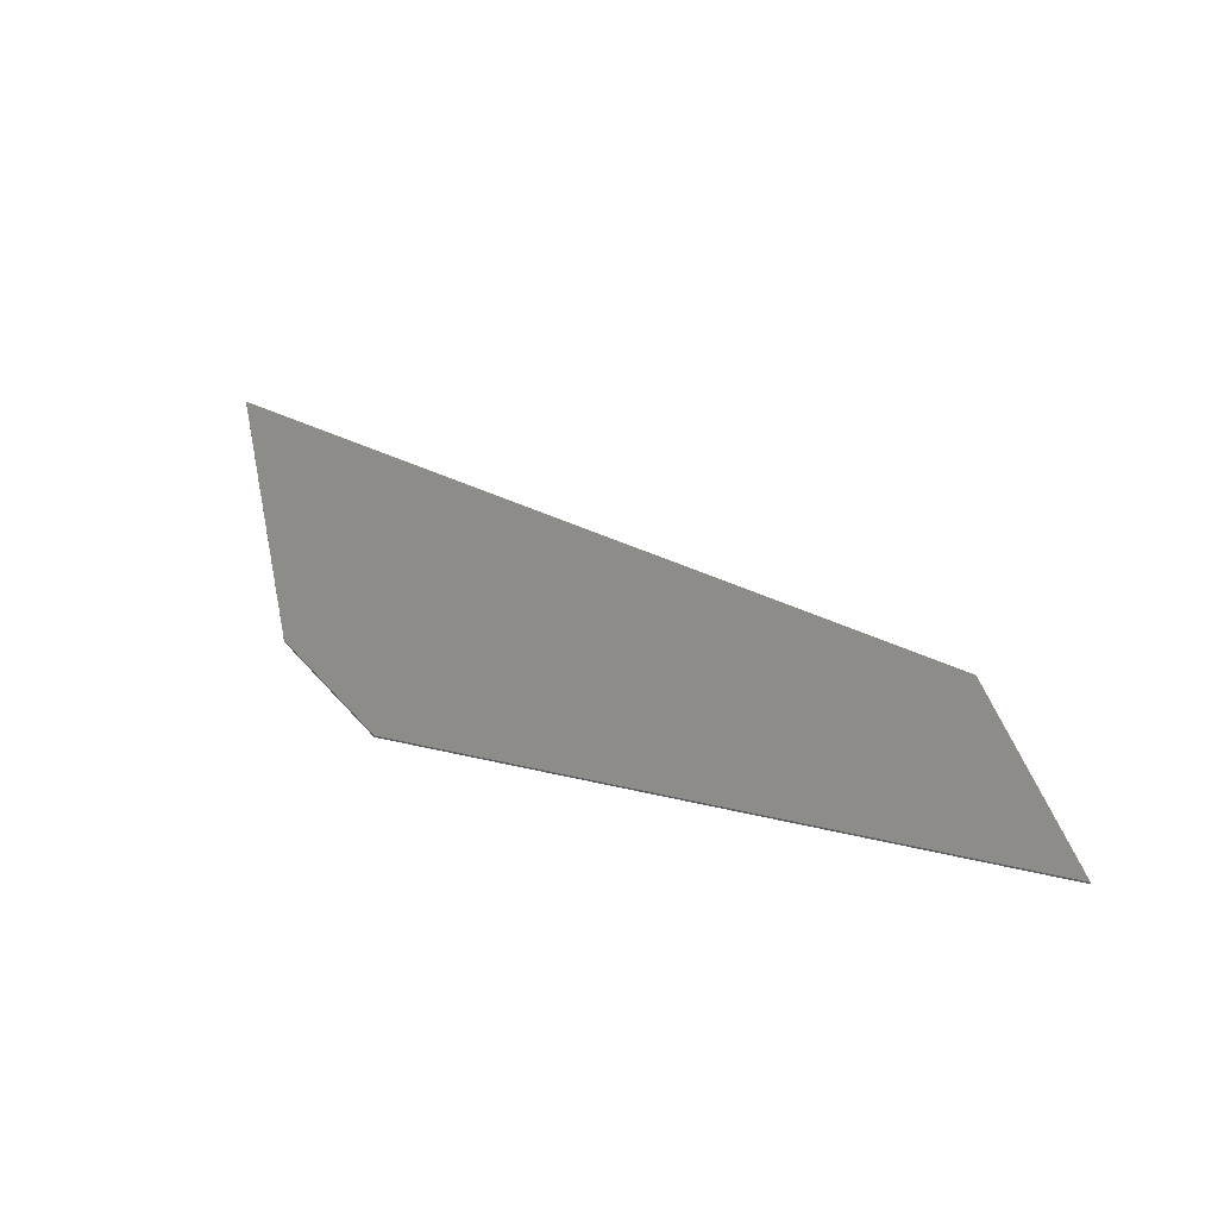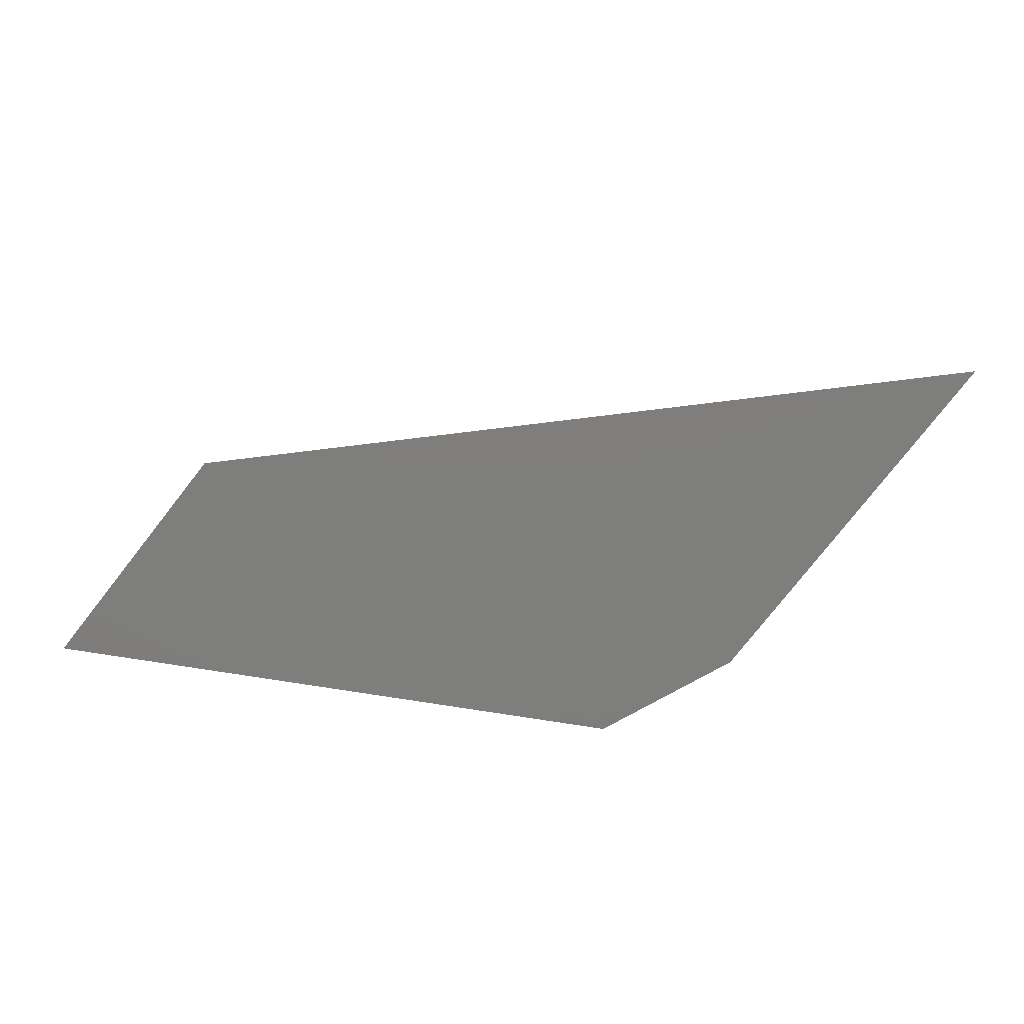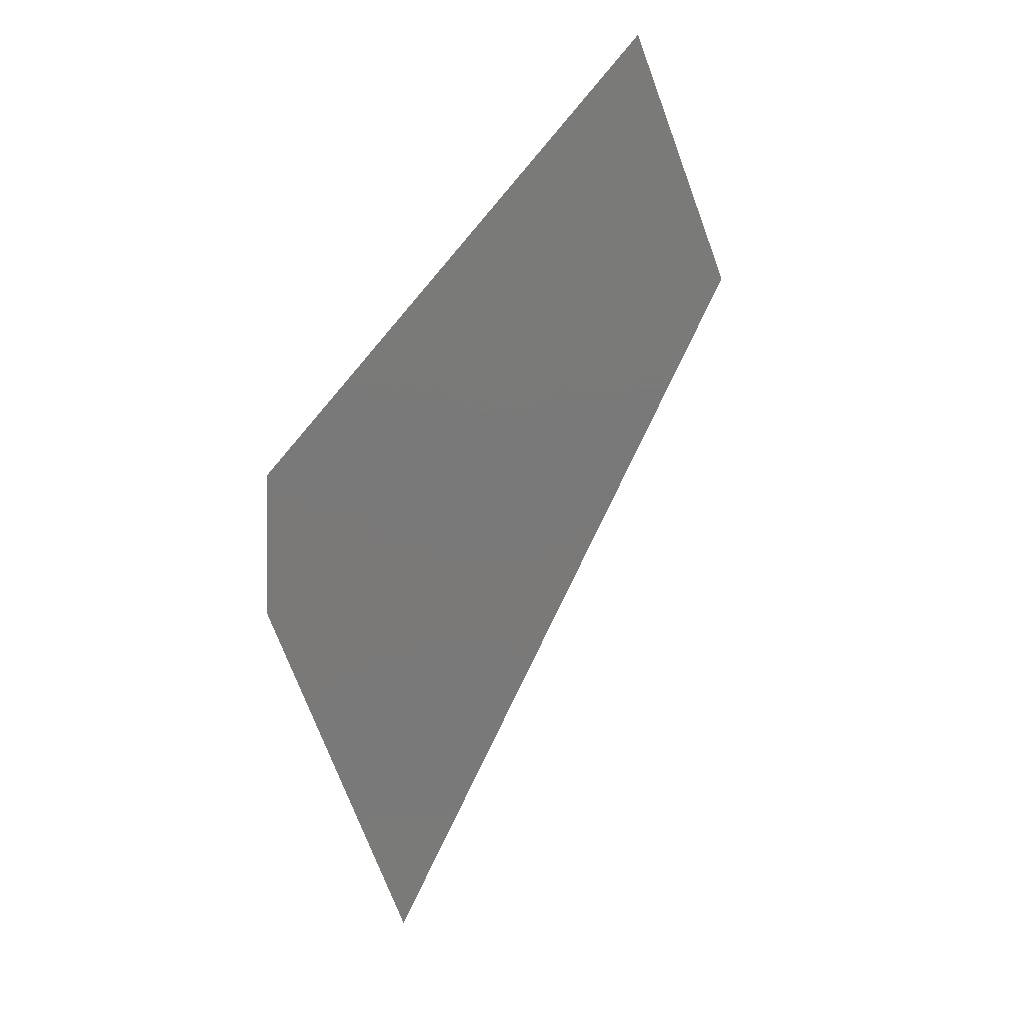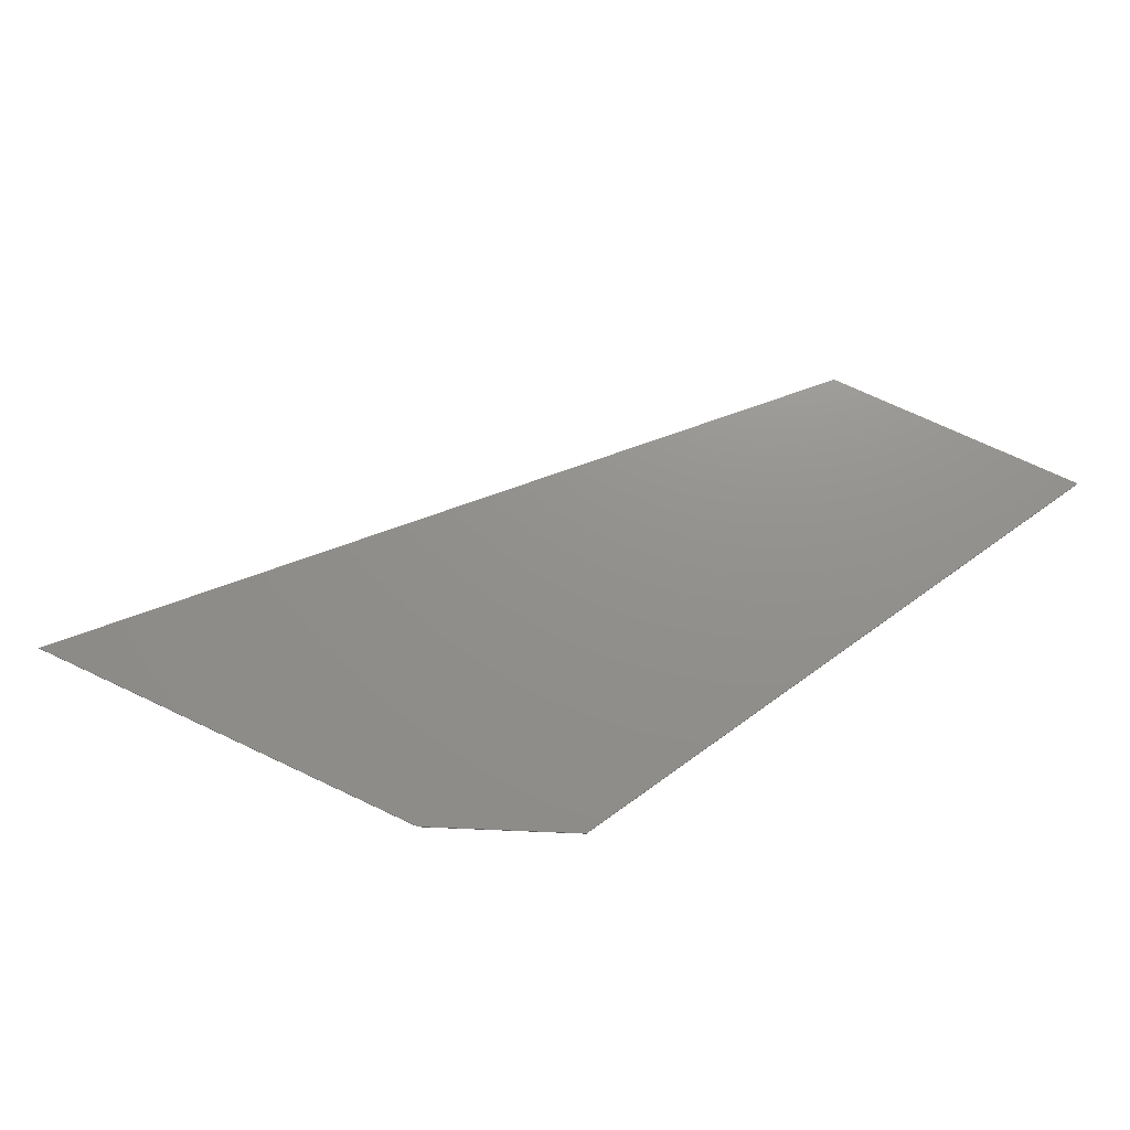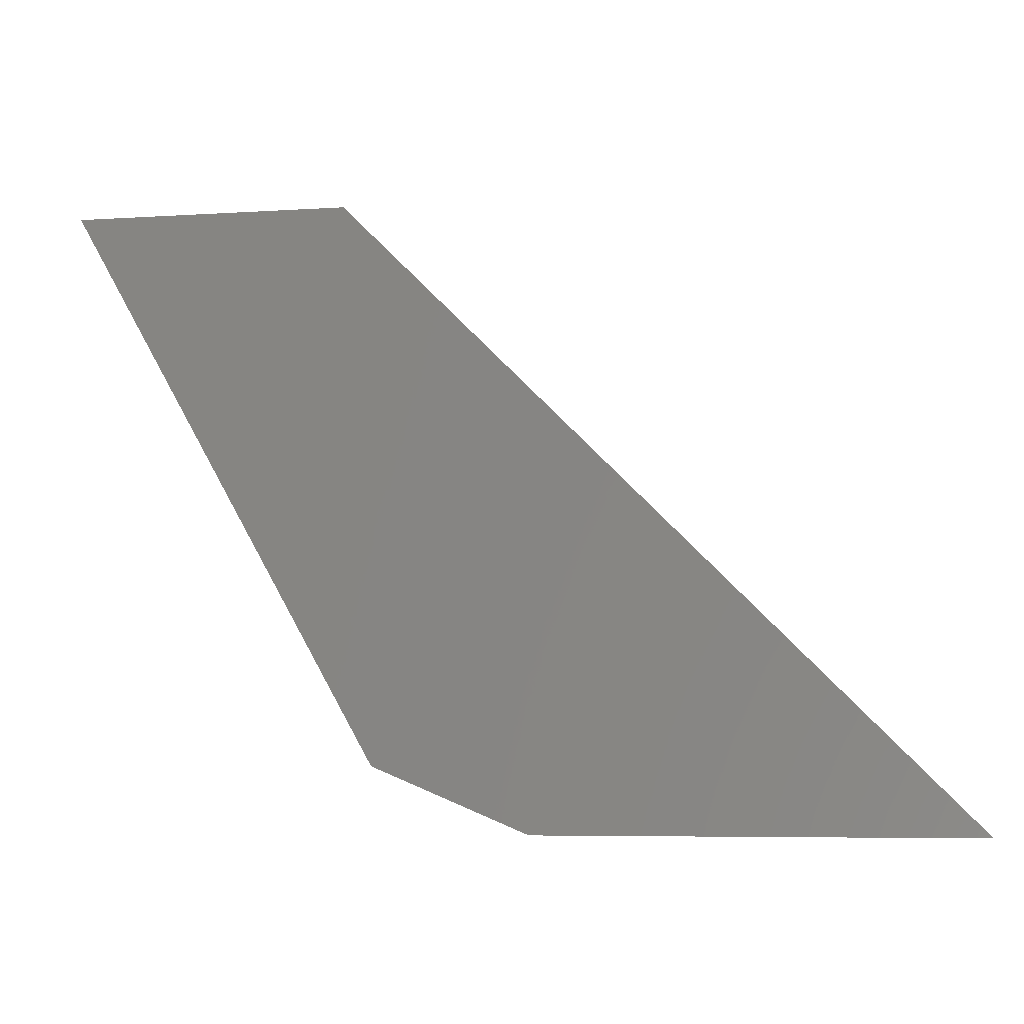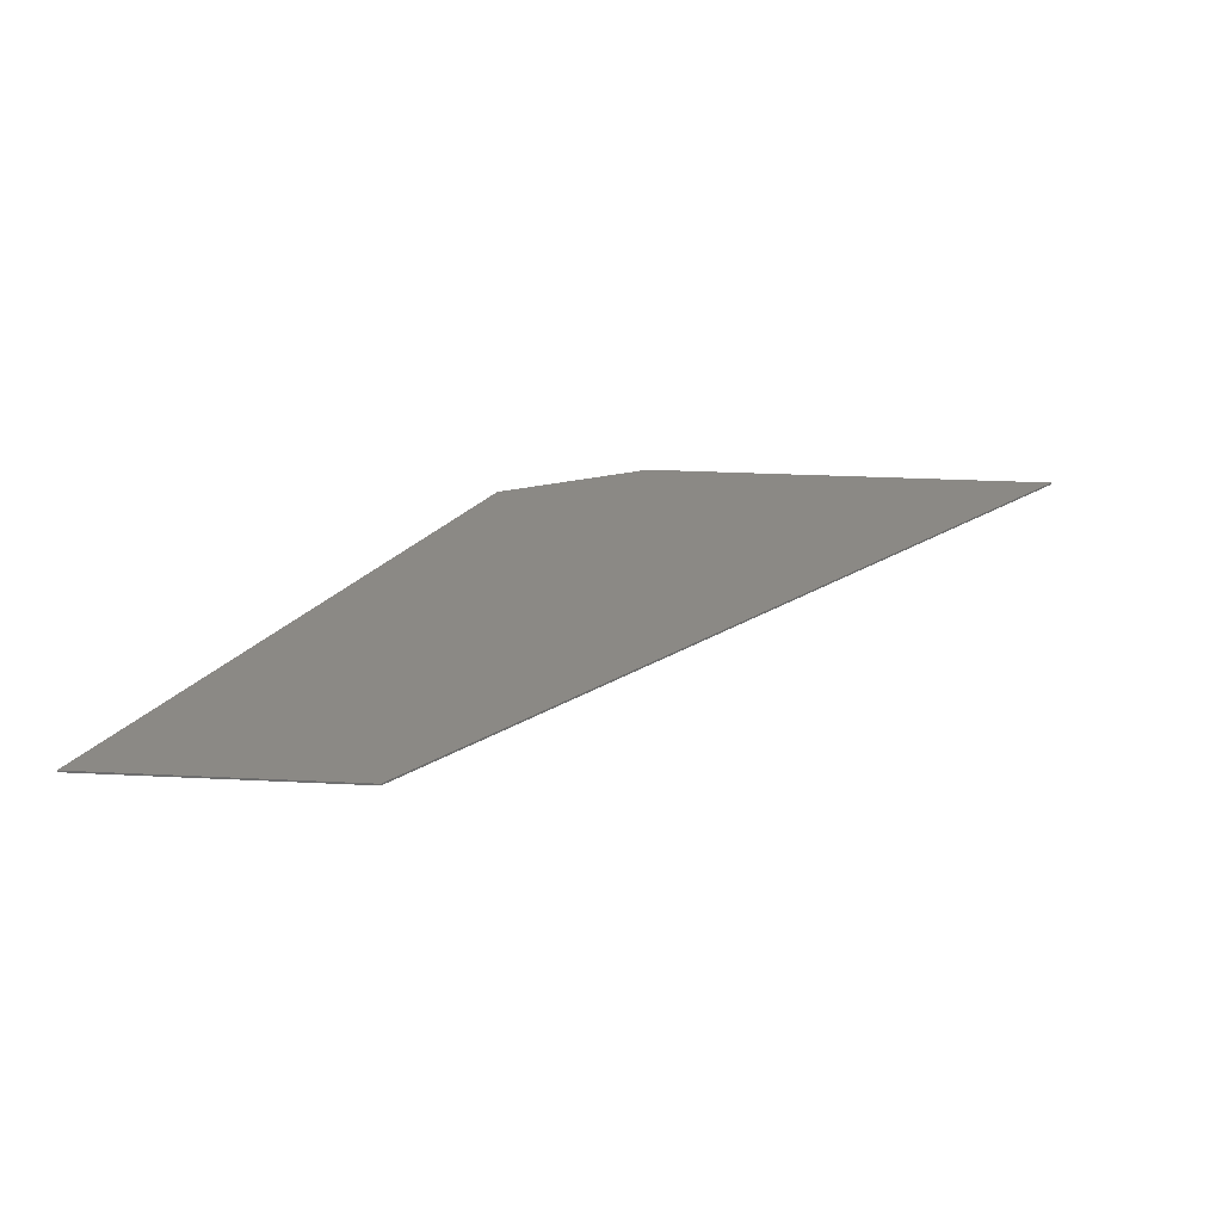
<metadata>
{"format":"stl","ext":"stl","renderer":"f3d","projection":"perspective","resolution":1024,"background":"white","views":[{"elev":37.4,"azim":-102.2,"up":"+Y"},{"elev":-77.8,"azim":51.9,"up":"+Y"},{"elev":-72.6,"azim":-69.5,"up":"+Y"},{"elev":72.2,"azim":-154.8,"up":"+Y"},{"elev":-6.5,"azim":10.8,"up":"+Z"},{"elev":29.5,"azim":4.2,"up":"+Y"}]}
</metadata>
<code>
# stl→obj: 62 verts, 118 faces
v -1.71 -0.01 1.04
v -1 -0.01 0.9
v -0.58 -0.01 1.04
v -1.6 -0.01 0.88
v -1.38 -0.01 0.87
v -1.28 -0.01 0.84
v -1.17 -0.01 0.77
v -1.06 -0.01 0.67
v -0.45 -0.01 0.88
v -0.63 -0.01 0.87
v -0.69 -0.01 0.84
v -0.7 -0.01 0.8
v -0.69 -0.01 0.73
v -0.95 -0.01 0.55
v -0.62 -0.01 0.62
v -0.42 -0.01 -0.75
v -0.71 -0.01 -0.66
v -0.59 -0.01 -0.79
v -0.41 -0.01 -0.72
v -0.26 -0.01 -0.67
v -0.75 -0.01 -0.35
v -0.79 -0.01 -0.4
v -0.65 -0.01 -0.34
v -0.29 -0.01 -0.55
v -0.26 -0.01 -0.59
v 0.07 -0.01 -0.75
v -0.54 -0.01 -0.37
v -0.45 -0.01 -0.42
v -0.36 -0.01 -0.48
v -0.8 -0.01 -0.48
v -0.68 -0.01 -1.2
v -0.75 -0.01 -0.59
v -0.5 -0.01 -0.87
v -0.35 -0.01 -0.96
v 0.08 -0.01 -1.52
v -0.04 -0.01 -1.05
v -0.23 -0.01 -1.01
v 0.24 -0.01 -1.05
v 0.39 -0.01 -1.03
v 0.51 -0.01 -0.89
v 0.48 -0.01 -0.97
v 2.2 -0.01 -1.52
v 0.5 -0.01 -0.81
v -2.2 -0.01 1.52
v -1.59 -0.01 0.87
v 0.08 0 -1.52
v -0.84 0 1.52
v 2.2 0 -1.52
v -0.84 -0.01 1.52
v 0.1 -0.01 -0.8
v 0.09 -0.01 -0.86
v 0.06 -0.01 -0.89
v 0.01 -0.01 -0.91
v -0.08 -0.01 -0.92
v -0.16 -0.01 -0.91
v -0.28 -0.01 -0.87
v -0.39 -0.01 -0.8
v -0.37 -0.01 -0.71
v -0.3 -0.01 -0.69
v -0.25 -0.01 -0.63
v -0.68 0 -1.2
v -2.2 0 1.52
f 1 2 3
f 1 4 2
f 4 5 2
f 5 6 2
f 6 7 2
f 7 8 2
f 2 9 3
f 2 10 9
f 11 10 2
f 2 12 11
f 13 12 2
f 2 8 14
f 15 13 2
f 2 14 15
f 16 17 18
f 16 19 17
f 20 21 22
f 20 23 21
f 24 25 26
f 14 23 27
f 27 28 14
f 14 28 29
f 22 21 4
f 4 30 22
f 30 31 32
f 31 17 32
f 31 18 17
f 33 18 31
f 31 34 33
f 35 36 37
f 38 36 35
f 35 39 38
f 40 41 42
f 43 40 42
f 44 45 1
f 46 47 48
f 44 1 3
f 44 3 49
f 14 26 43
f 14 43 15
f 26 50 40
f 26 40 43
f 50 51 41
f 50 41 40
f 51 52 39
f 51 39 41
f 52 53 38
f 52 38 39
f 54 36 38
f 54 38 53
f 55 37 36
f 55 36 54
f 56 34 37
f 56 37 55
f 56 57 33
f 56 33 34
f 16 18 33
f 16 33 57
f 19 58 32
f 19 32 17
f 59 30 32
f 59 32 58
f 20 22 30
f 20 30 59
f 28 27 23
f 28 23 20
f 24 29 28
f 24 28 20
f 60 25 24
f 60 24 20
f 58 19 16
f 58 16 57
f 56 59 58
f 56 58 57
f 55 20 59
f 55 59 56
f 20 55 54
f 20 54 53
f 52 60 20
f 52 20 53
f 25 60 52
f 25 52 51
f 51 50 26
f 51 26 25
f 14 29 24
f 14 24 26
f 8 21 23
f 8 23 14
f 21 8 7
f 21 7 6
f 6 5 4
f 6 4 21
f 37 34 31
f 37 31 35
f 41 39 35
f 41 35 42
f 30 45 44
f 30 44 31
f 49 3 9
f 49 9 42
f 12 13 15
f 12 15 11
f 9 10 11
f 9 11 15
f 9 15 43
f 9 43 42
f 46 61 62
f 46 62 47
f 48 47 49
f 48 49 42
f 46 48 42
f 46 42 35
f 31 44 62
f 31 62 61
f 61 46 35
f 61 35 31
f 47 62 44
f 47 44 49

</code>
